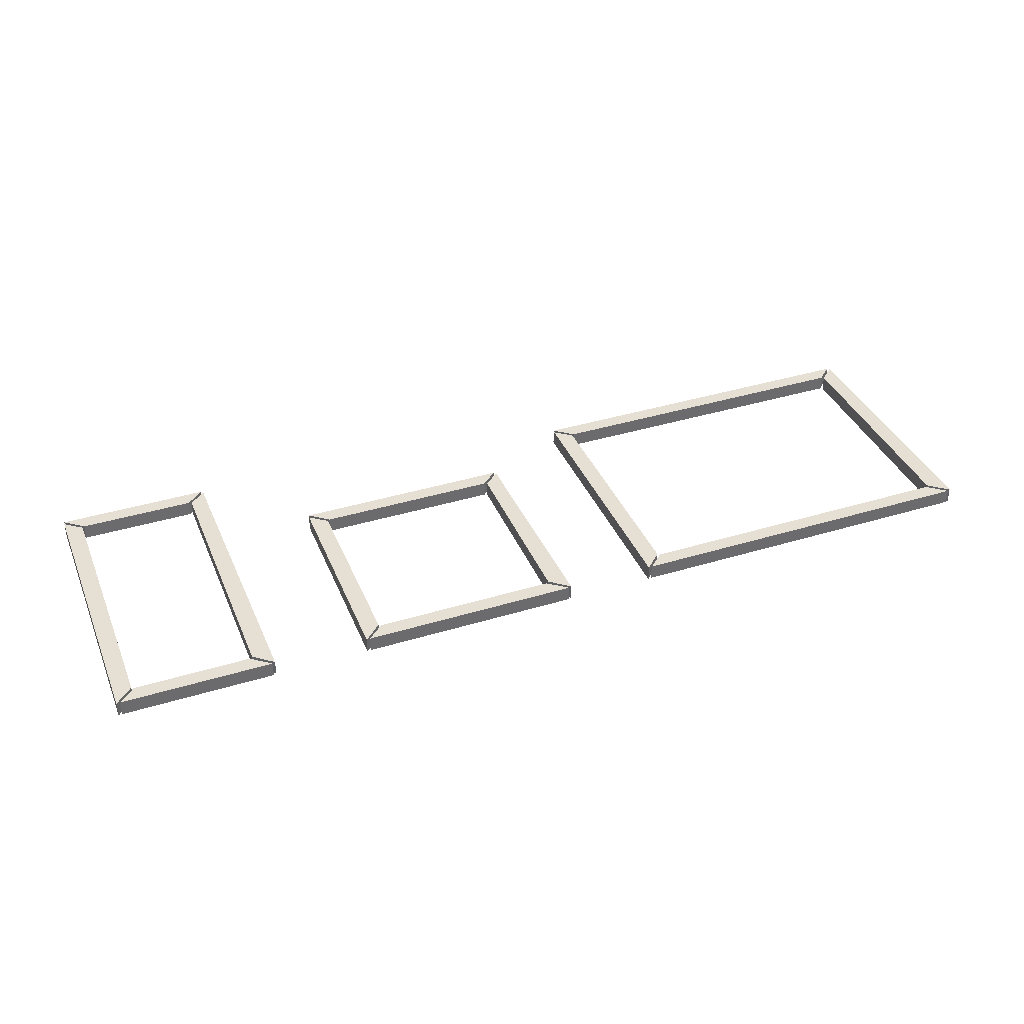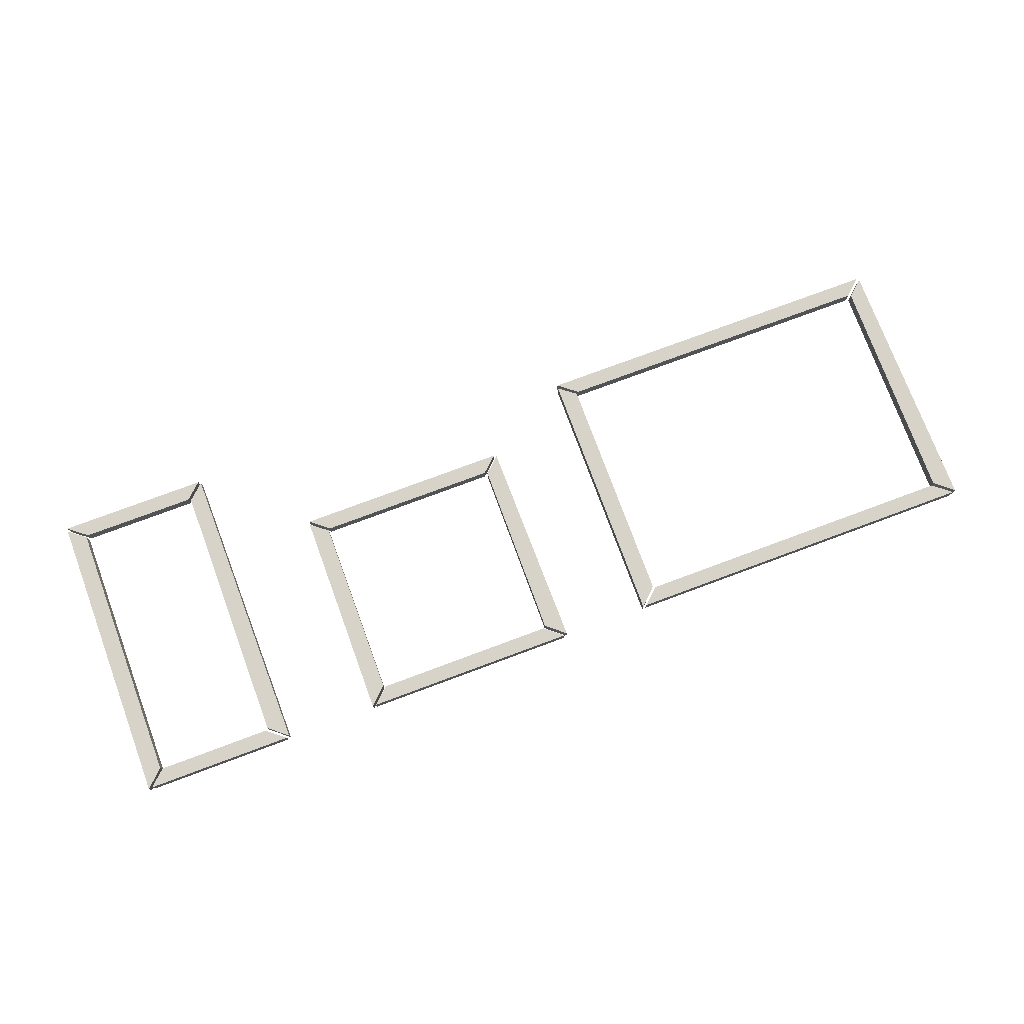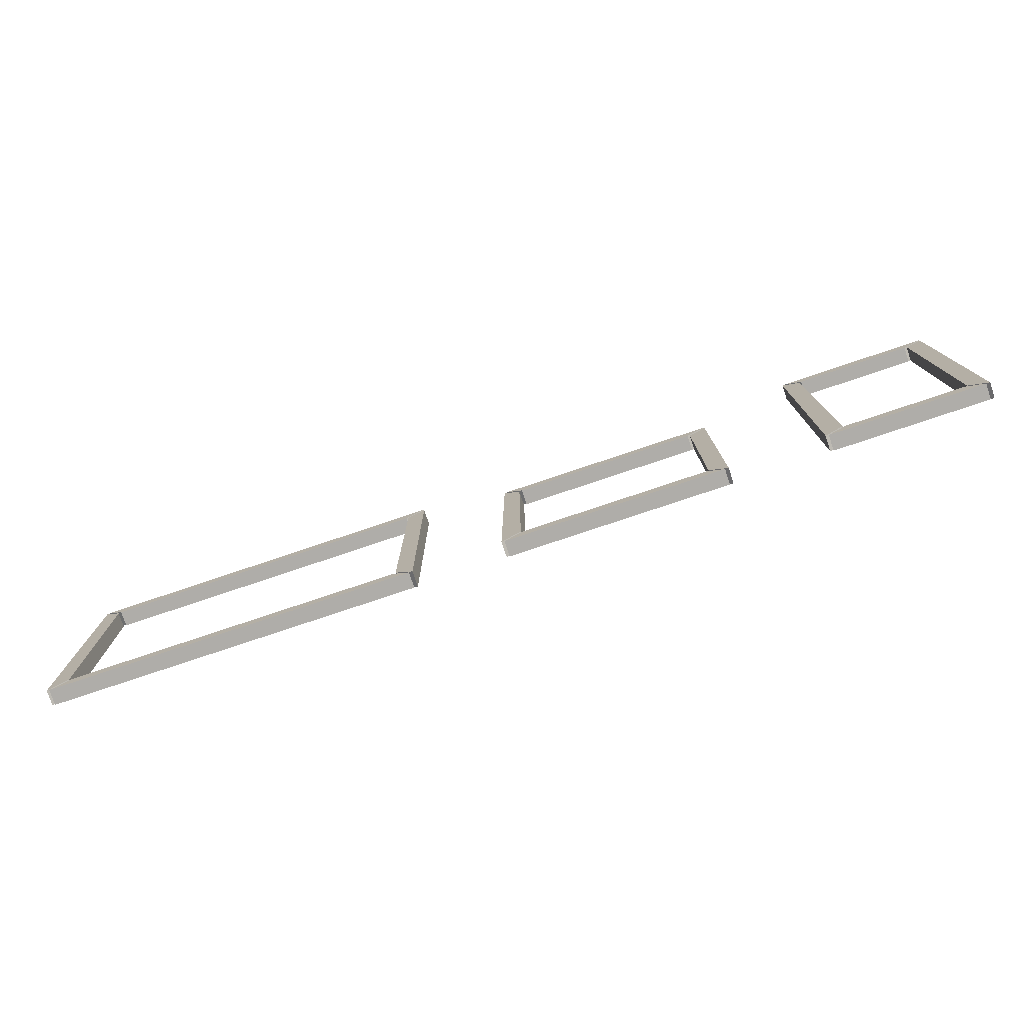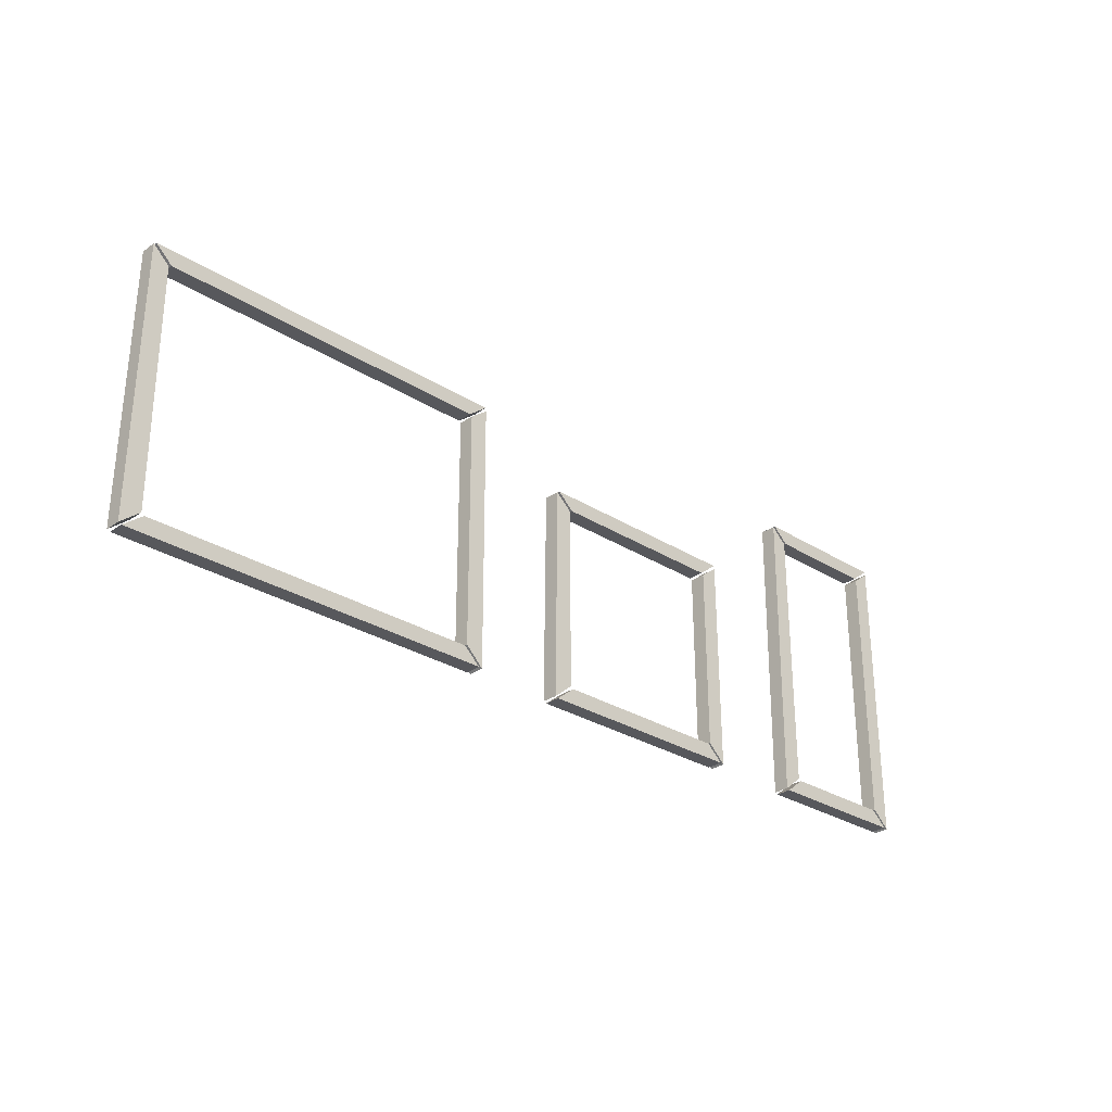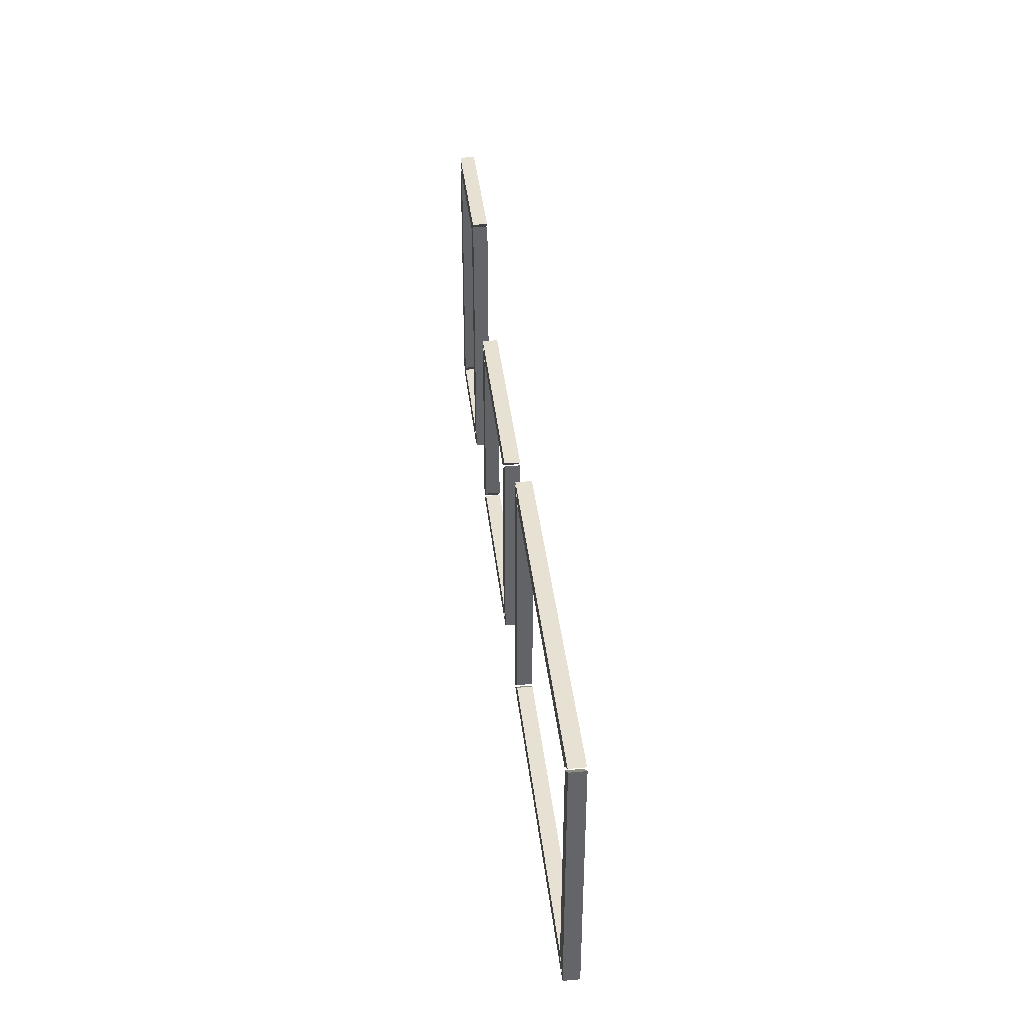
<metadata>
{"format":"obj","ext":"obj","renderer":"f3d","projection":"perspective","resolution":1024,"background":"white","views":[{"elev":37.9,"azim":-21.3,"up":"+Z"},{"elev":76.5,"azim":-20.4,"up":"+Z"},{"elev":-77.3,"azim":-161.4,"up":"+Y"},{"elev":-28.6,"azim":136.4,"up":"+Y"},{"elev":39.5,"azim":83.6,"up":"+Y"}]}
</metadata>
<code>
o Frame_1
v 2.486 -0.5841 -0.4713
v 3.009 -1 -0.4713
v 2.486 -0.5841 -0.04177
v 3.009 -1 -0.04177
v -2.502 -0.5841 -0.4713
v -2.96 -1 -0.4713
v -2.502 -0.5841 -0.04177
v -2.96 -1 -0.04177
v -2.486 4.536 -0.4713
v -3.009 4.952 -0.4713
v -2.486 4.536 -0.04177
v -3.009 4.952 -0.04177
v 2.502 4.536 -0.4713
v 2.96 4.952 -0.4713
v 2.502 4.536 -0.04177
v 2.96 4.952 -0.04177
v -2.564 -0.5404 -0.4713
v -3.058 -1.016 -0.4713
v -2.564 -0.5404 -0.04177
v -3.058 -1.016 -0.04177
v -2.548 4.495 -0.4713
v -3.027 4.859 -0.4713
v -2.548 4.495 -0.04177
v -3.027 4.859 -0.04177
v 2.577 4.495 -0.4713
v 3.025 4.903 -0.4713
v 2.577 4.495 -0.04177
v 3.025 4.903 -0.04177
v 2.56 -0.5264 -0.4713
v 3.09 -0.9673 -0.4713
v 2.56 -0.5264 -0.04177
v 3.09 -0.9673 -0.04177
f 1 5 7 3
f 4 3 7 8
f 8 7 5 6
f 6 2 4 8
f 2 1 3 4
f 6 5 1 2
f 9 13 15 11
f 12 11 15 16
f 16 15 13 14
f 14 10 12 16
f 10 9 11 12
f 14 13 9 10
f 17 21 23 19
f 20 19 23 24
f 24 23 21 22
f 22 18 20 24
f 18 17 19 20
f 22 21 17 18
f 25 29 31 27
f 28 27 31 32
f 32 31 29 30
f 30 26 28 32
f 26 25 27 28
f 30 29 25 26
o Frame_2
v -6.257 -0.5841 -0.4713
v -5.734 -1 -0.4713
v -6.257 -0.5841 -0.04177
v -5.734 -1 -0.04177
v -9.439 -0.5841 -0.4713
v -9.896 -1 -0.4713
v -9.439 -0.5841 -0.04177
v -9.896 -1 -0.04177
v -9.423 6.887 -0.4713
v -9.945 7.303 -0.4713
v -9.423 6.887 -0.04177
v -9.945 7.303 -0.04177
v -6.24 6.887 -0.4713
v -5.783 7.303 -0.4713
v -6.24 6.887 -0.04177
v -5.783 7.303 -0.04177
v -9.5 -0.5404 -0.4713
v -9.994 -1.016 -0.4713
v -9.5 -0.5404 -0.04177
v -9.994 -1.016 -0.04177
v -9.485 6.845 -0.4713
v -9.963 7.209 -0.4713
v -9.485 6.845 -0.04177
v -9.963 7.209 -0.04177
v -6.166 6.845 -0.4713
v -5.718 7.254 -0.4713
v -6.166 6.845 -0.04177
v -5.718 7.254 -0.04177
v -6.183 -0.5264 -0.4713
v -5.653 -0.9673 -0.4713
v -6.183 -0.5264 -0.04177
v -5.653 -0.9673 -0.04177
f 33 37 39 35
f 36 35 39 40
f 40 39 37 38
f 38 34 36 40
f 34 33 35 36
f 38 37 33 34
f 41 45 47 43
f 44 43 47 48
f 48 47 45 46
f 46 42 44 48
f 42 41 43 44
f 46 45 41 42
f 49 53 55 51
f 52 51 55 56
f 56 55 53 54
f 54 50 52 56
f 50 49 51 52
f 54 53 49 50
f 57 61 63 59
f 60 59 63 64
f 64 63 61 62
f 62 58 60 64
f 58 57 59 60
f 62 61 57 58
o Frame_3
v 15.14 -0.5841 -0.4713
v 15.66 -1 -0.4713
v 15.14 -0.5841 -0.04177
v 15.66 -1 -0.04177
v 6.083 -0.5841 -0.4713
v 5.626 -1 -0.4713
v 6.083 -0.5841 -0.04177
v 5.626 -1 -0.04177
v 6.099 5.958 -0.4713
v 5.577 6.374 -0.4713
v 6.099 5.958 -0.04177
v 5.577 6.374 -0.04177
v 15.15 5.958 -0.4713
v 15.61 6.374 -0.4713
v 15.15 5.958 -0.04177
v 15.61 6.374 -0.04177
v 6.021 -0.5404 -0.4713
v 5.528 -1.016 -0.4713
v 6.021 -0.5404 -0.04177
v 5.528 -1.016 -0.04177
v 6.037 5.917 -0.4713
v 5.559 6.281 -0.4713
v 6.037 5.917 -0.04177
v 5.559 6.281 -0.04177
v 15.23 5.917 -0.4713
v 15.68 6.325 -0.4713
v 15.23 5.917 -0.04177
v 15.68 6.325 -0.04177
v 15.21 -0.5264 -0.4713
v 15.74 -0.9673 -0.4713
v 15.21 -0.5264 -0.04177
v 15.74 -0.9673 -0.04177
f 65 69 71 67
f 68 67 71 72
f 72 71 69 70
f 70 66 68 72
f 66 65 67 68
f 70 69 65 66
f 73 77 79 75
f 76 75 79 80
f 80 79 77 78
f 78 74 76 80
f 74 73 75 76
f 78 77 73 74
f 81 85 87 83
f 84 83 87 88
f 88 87 85 86
f 86 82 84 88
f 82 81 83 84
f 86 85 81 82
f 89 93 95 91
f 92 91 95 96
f 96 95 93 94
f 94 90 92 96
f 90 89 91 92
f 94 93 89 90

</code>
